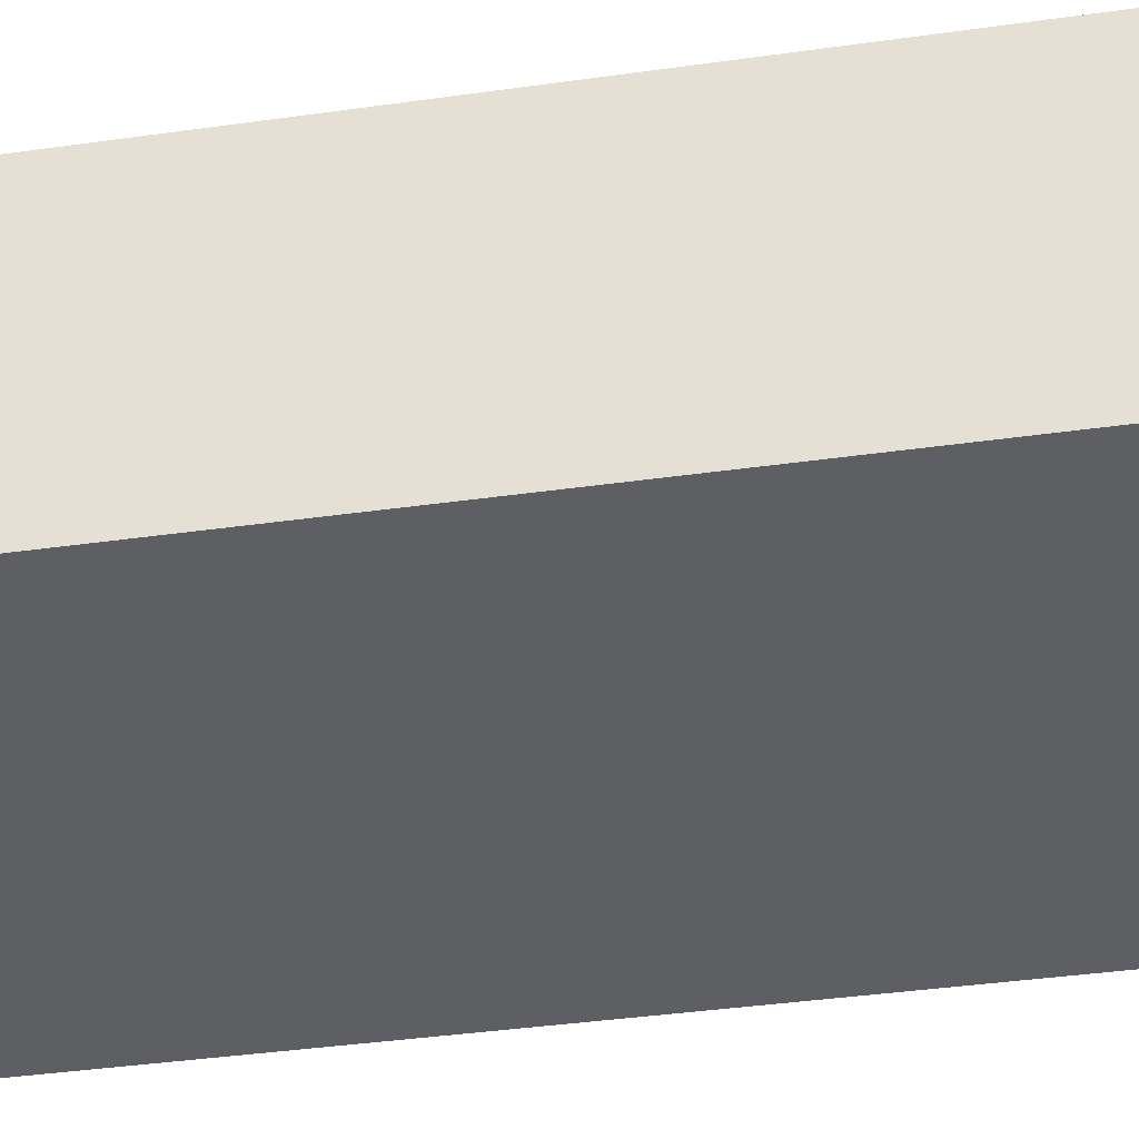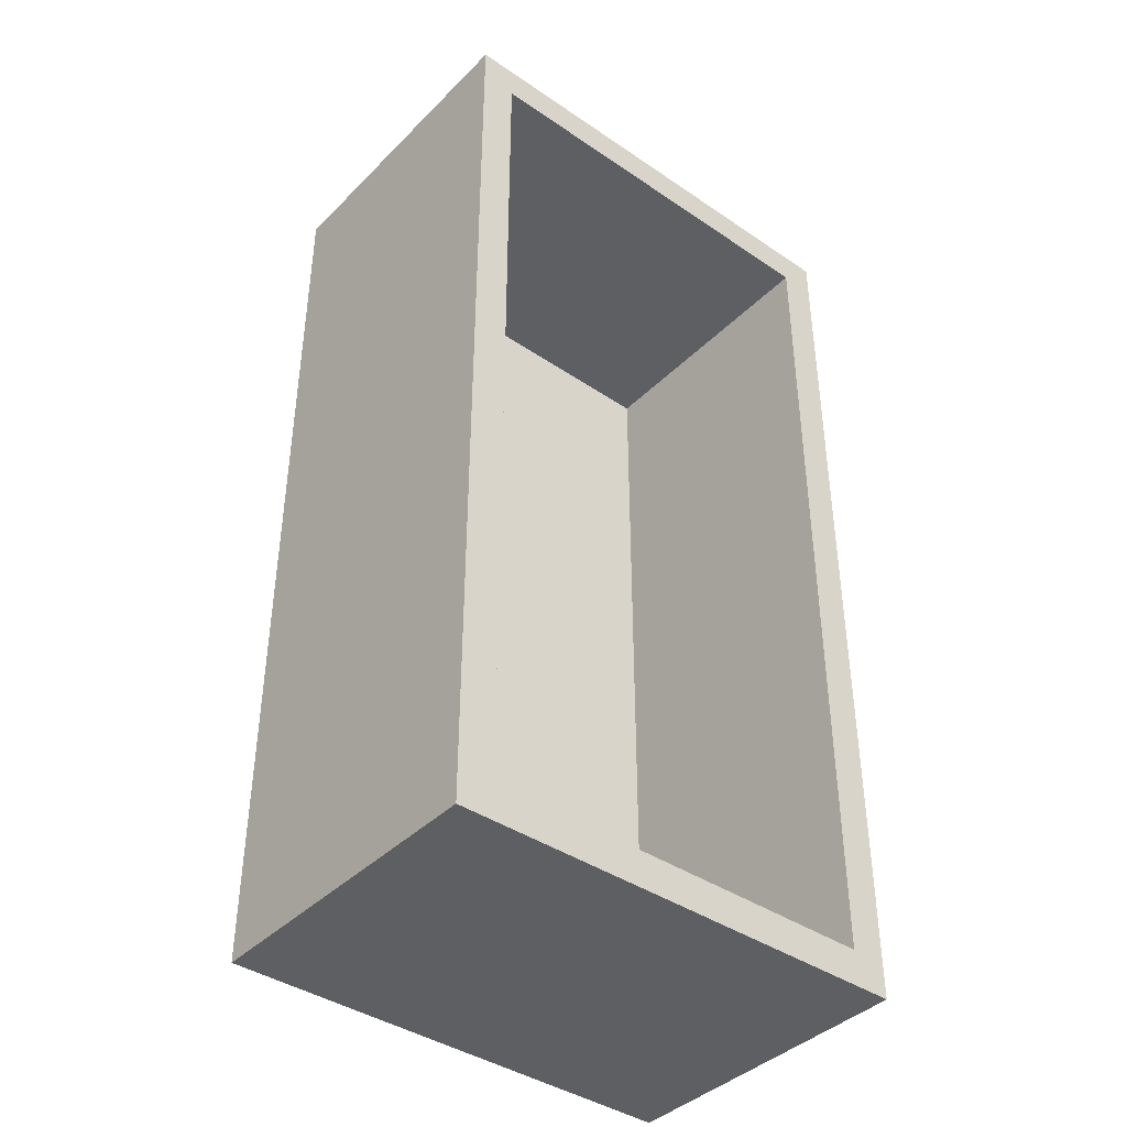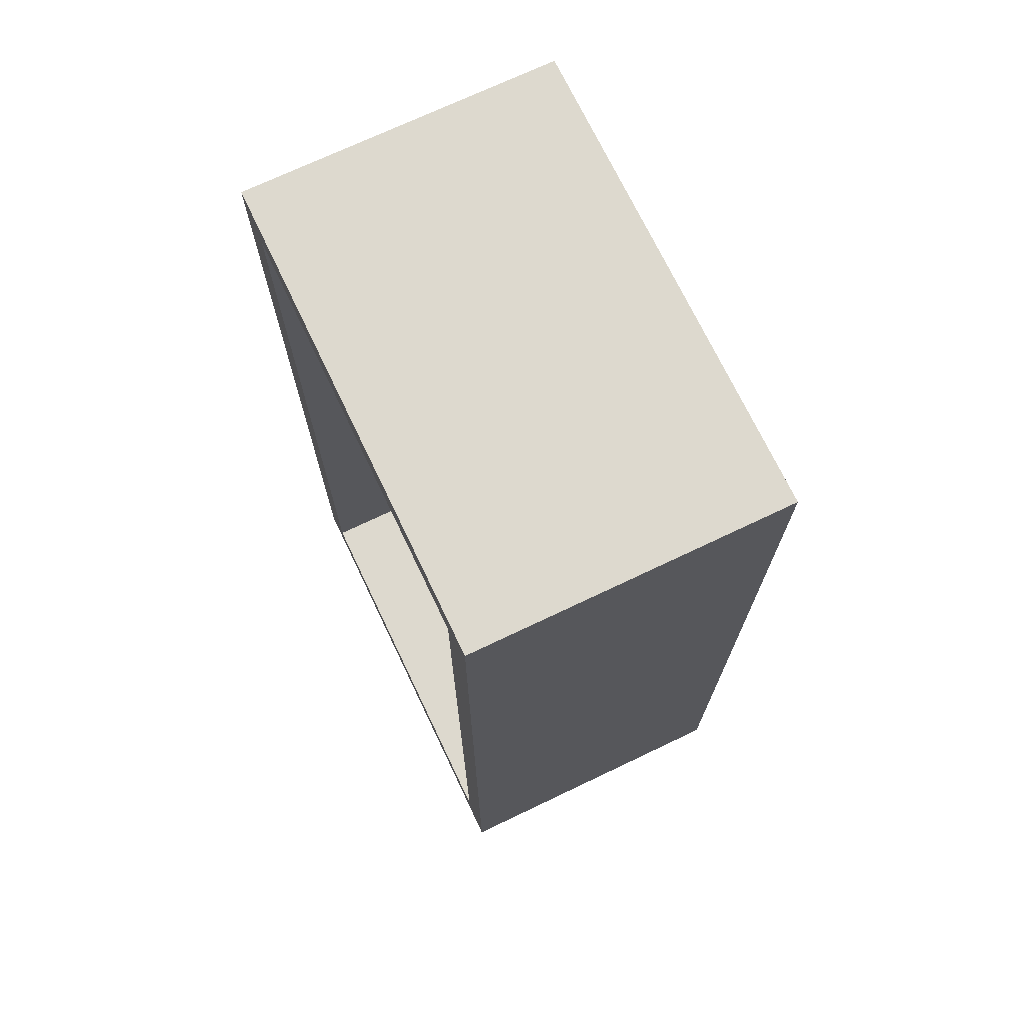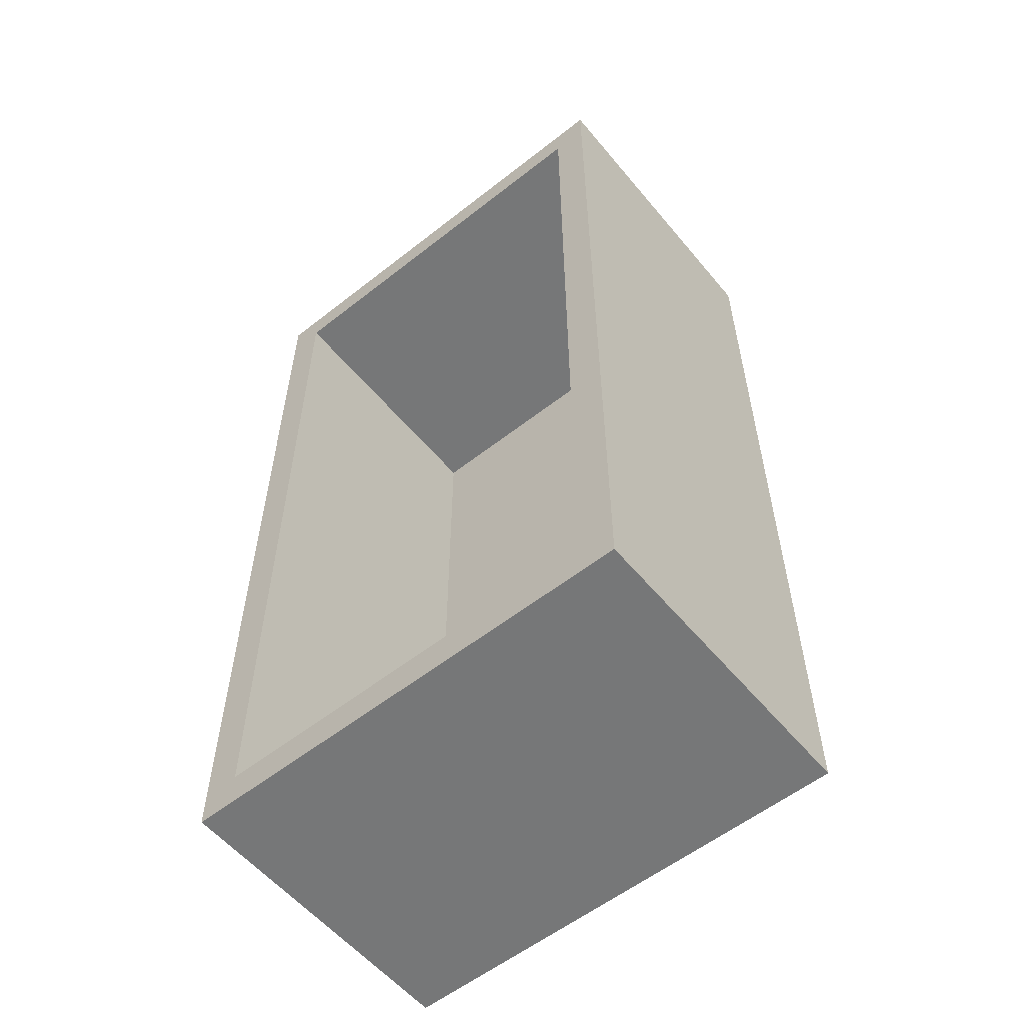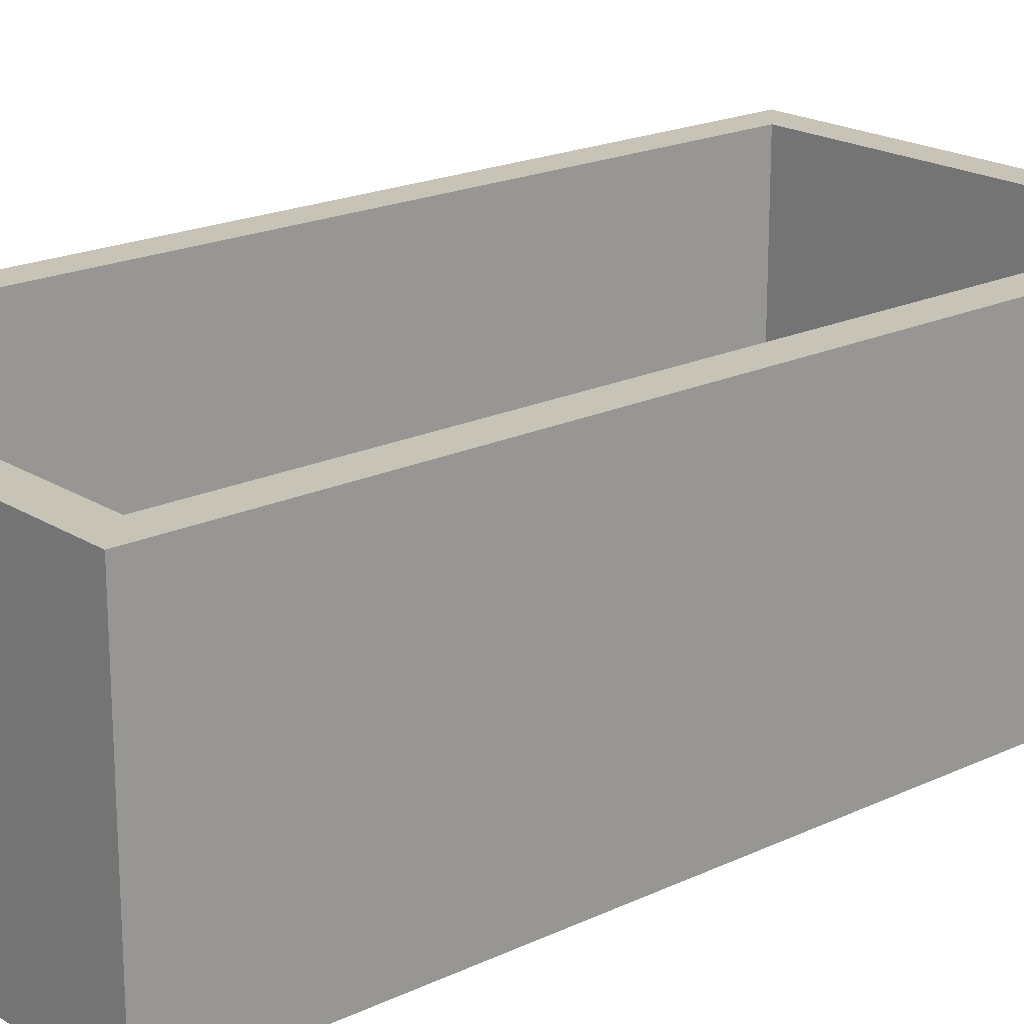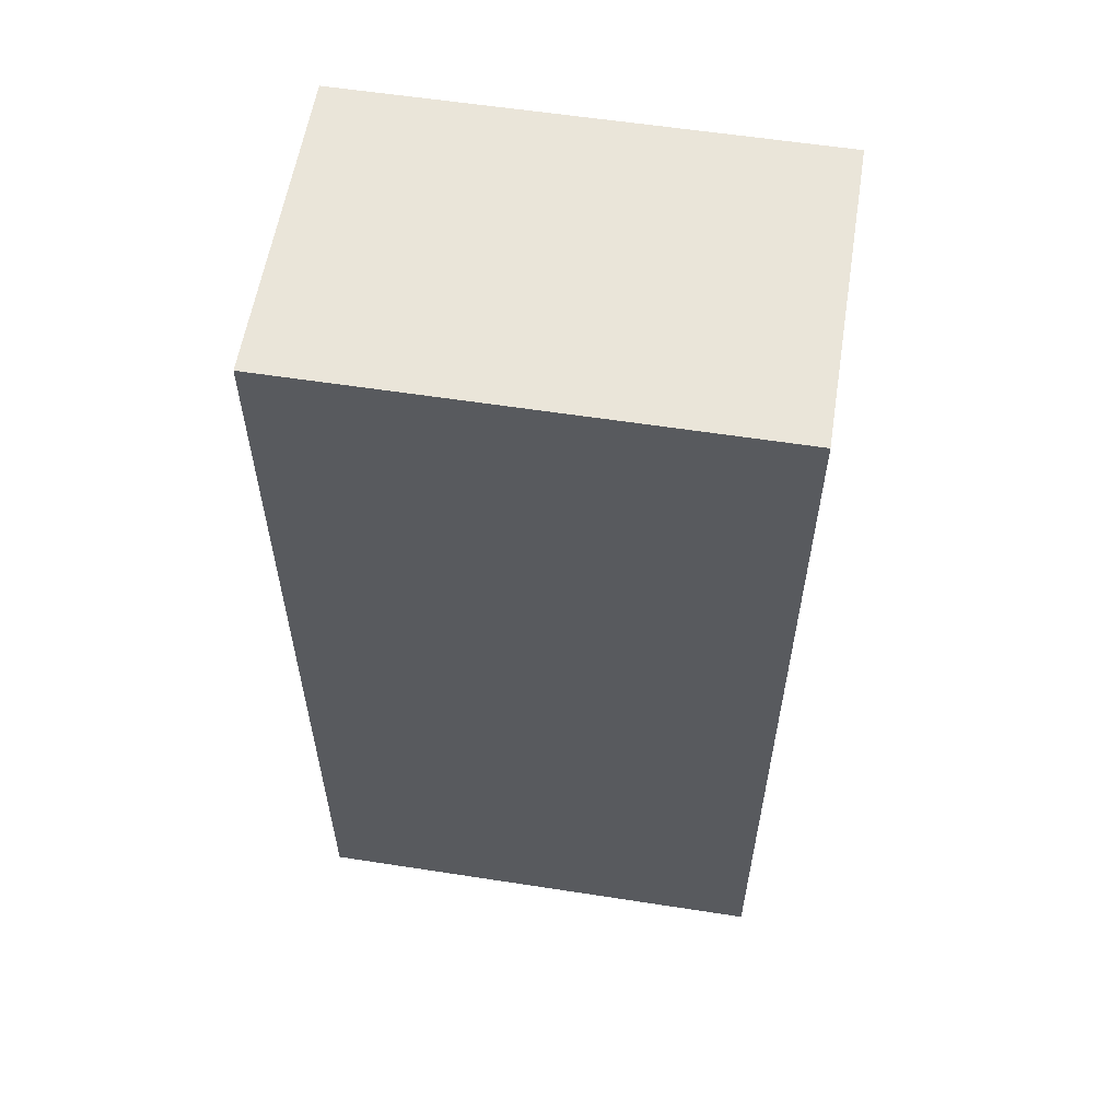
<metadata>
{"format":"obj","ext":"obj","renderer":"f3d","projection":"perspective","resolution":1024,"background":"white","views":[{"elev":-41.3,"azim":99.6,"up":"+Y"},{"elev":-40.5,"azim":140.2,"up":"+Z"},{"elev":71.8,"azim":-115.5,"up":"+Z"},{"elev":-57.0,"azim":-140.7,"up":"+Z"},{"elev":19.8,"azim":49.0,"up":"+Y"},{"elev":58.2,"azim":9.1,"up":"+Z"}]}
</metadata>
<code>
g pb_Mesh1070888
v 0.2569 0.3229 -0.513
v 0.2569 -1.345e-06 0.513
v 0.2569 0.3229 0.513
v 0.2569 -1.345e-06 -0.513
v 0.2569 -1.345e-06 0.513
v -0.2569 1.03e-06 -0.513
v -0.2569 3.414e-06 0.513
v 0.2569 -1.345e-06 -0.513
v -0.2569 1.03e-06 -0.513
v 0.2569 0.3229 -0.513
v -0.2569 0.3229 -0.513
v 0.2569 -1.345e-06 -0.513
v -0.2569 3.414e-06 0.513
v -0.2569 0.3229 -0.513
v -0.2569 0.3229 0.513
v -0.2569 0.3229 -0.513
v -0.2569 3.414e-06 0.513
v -0.2569 1.03e-06 -0.513
v 0.2569 -1.345e-06 0.513
v -0.2569 0.3229 0.513
v 0.2569 0.3229 0.513
v -0.2569 3.414e-06 0.513
v 0.2179 0.3388 -0.474
v 0.2179 0.3229 0.474
v 0.2179 0.3229 -0.474
v 0.2179 0.3388 0.474
v -0.2179 0.03899 -0.474
v 0.2179 0.03898 0.474
v -0.2179 0.03899 0.474
v 0.2179 0.03898 -0.474
v -0.2179 0.3229 -0.474
v 0.2179 0.3388 -0.474
v 0.2179 0.3229 -0.474
v -0.2179 0.3388 -0.474
v -0.2179 0.3229 0.474
v -0.2179 0.3388 -0.474
v -0.2179 0.3229 -0.474
v -0.2179 0.3388 0.474
v 0.2179 0.3229 0.474
v -0.2179 0.3388 0.474
v -0.2179 0.3229 0.474
v 0.2179 0.3388 0.474
v 0.2179 0.3388 -0.474
v 0.2569 0.3388 0.513
v 0.2179 0.3388 0.474
v 0.2569 0.3388 -0.513
v -0.2179 0.3388 -0.474
v -0.2569 0.3388 -0.513
v -0.2179 0.3388 0.474
v -0.2569 0.3388 0.513
v 0.2569 0.3388 -0.513
v 0.2569 0.3229 0.513
v 0.2569 0.3388 0.513
v 0.2569 0.3229 -0.513
v -0.2569 0.3388 -0.513
v 0.2569 0.3229 -0.513
v 0.2569 0.3388 -0.513
v -0.2569 0.3229 -0.513
v -0.2569 0.3388 0.513
v -0.2569 0.3229 -0.513
v -0.2569 0.3388 -0.513
v -0.2569 0.3229 0.513
v 0.2569 0.3388 0.513
v -0.2569 0.3229 0.513
v -0.2569 0.3388 0.513
v 0.2569 0.3229 0.513
v 0.2179 0.03898 -0.474
v 0.2179 0.3229 0.474
v 0.2179 0.03898 0.474
v 0.2179 0.3229 -0.474
v -0.2179 0.03899 -0.474
v 0.2179 0.3229 -0.474
v 0.2179 0.03898 -0.474
v -0.2179 0.3229 -0.474
v -0.2179 0.03899 0.474
v -0.2179 0.3229 -0.474
v -0.2179 0.03899 -0.474
v -0.2179 0.3229 0.474
v 0.2179 0.03898 0.474
v -0.2179 0.3229 0.474
v -0.2179 0.03899 0.474
v 0.2179 0.3229 0.474
g pb_Mesh1070888_0
f 3 2 1
f 4 1 2
f 7 6 5
f 8 5 6
f 11 10 9
f 12 9 10
f 15 14 13
f 18 17 16
f 21 20 19
f 22 19 20
f 25 24 23
f 26 23 24
f 29 28 27
f 30 27 28
f 33 32 31
f 34 31 32
f 37 36 35
f 38 35 36
f 41 40 39
f 42 39 40
f 45 44 43
f 46 43 44
f 43 46 47
f 48 47 46
f 47 48 49
f 50 49 48
f 49 50 45
f 44 45 50
f 53 52 51
f 54 51 52
f 57 56 55
f 58 55 56
f 61 60 59
f 62 59 60
f 65 64 63
f 66 63 64
f 69 68 67
f 70 67 68
f 73 72 71
f 74 71 72
f 77 76 75
f 78 75 76
f 81 80 79
f 82 79 80

</code>
